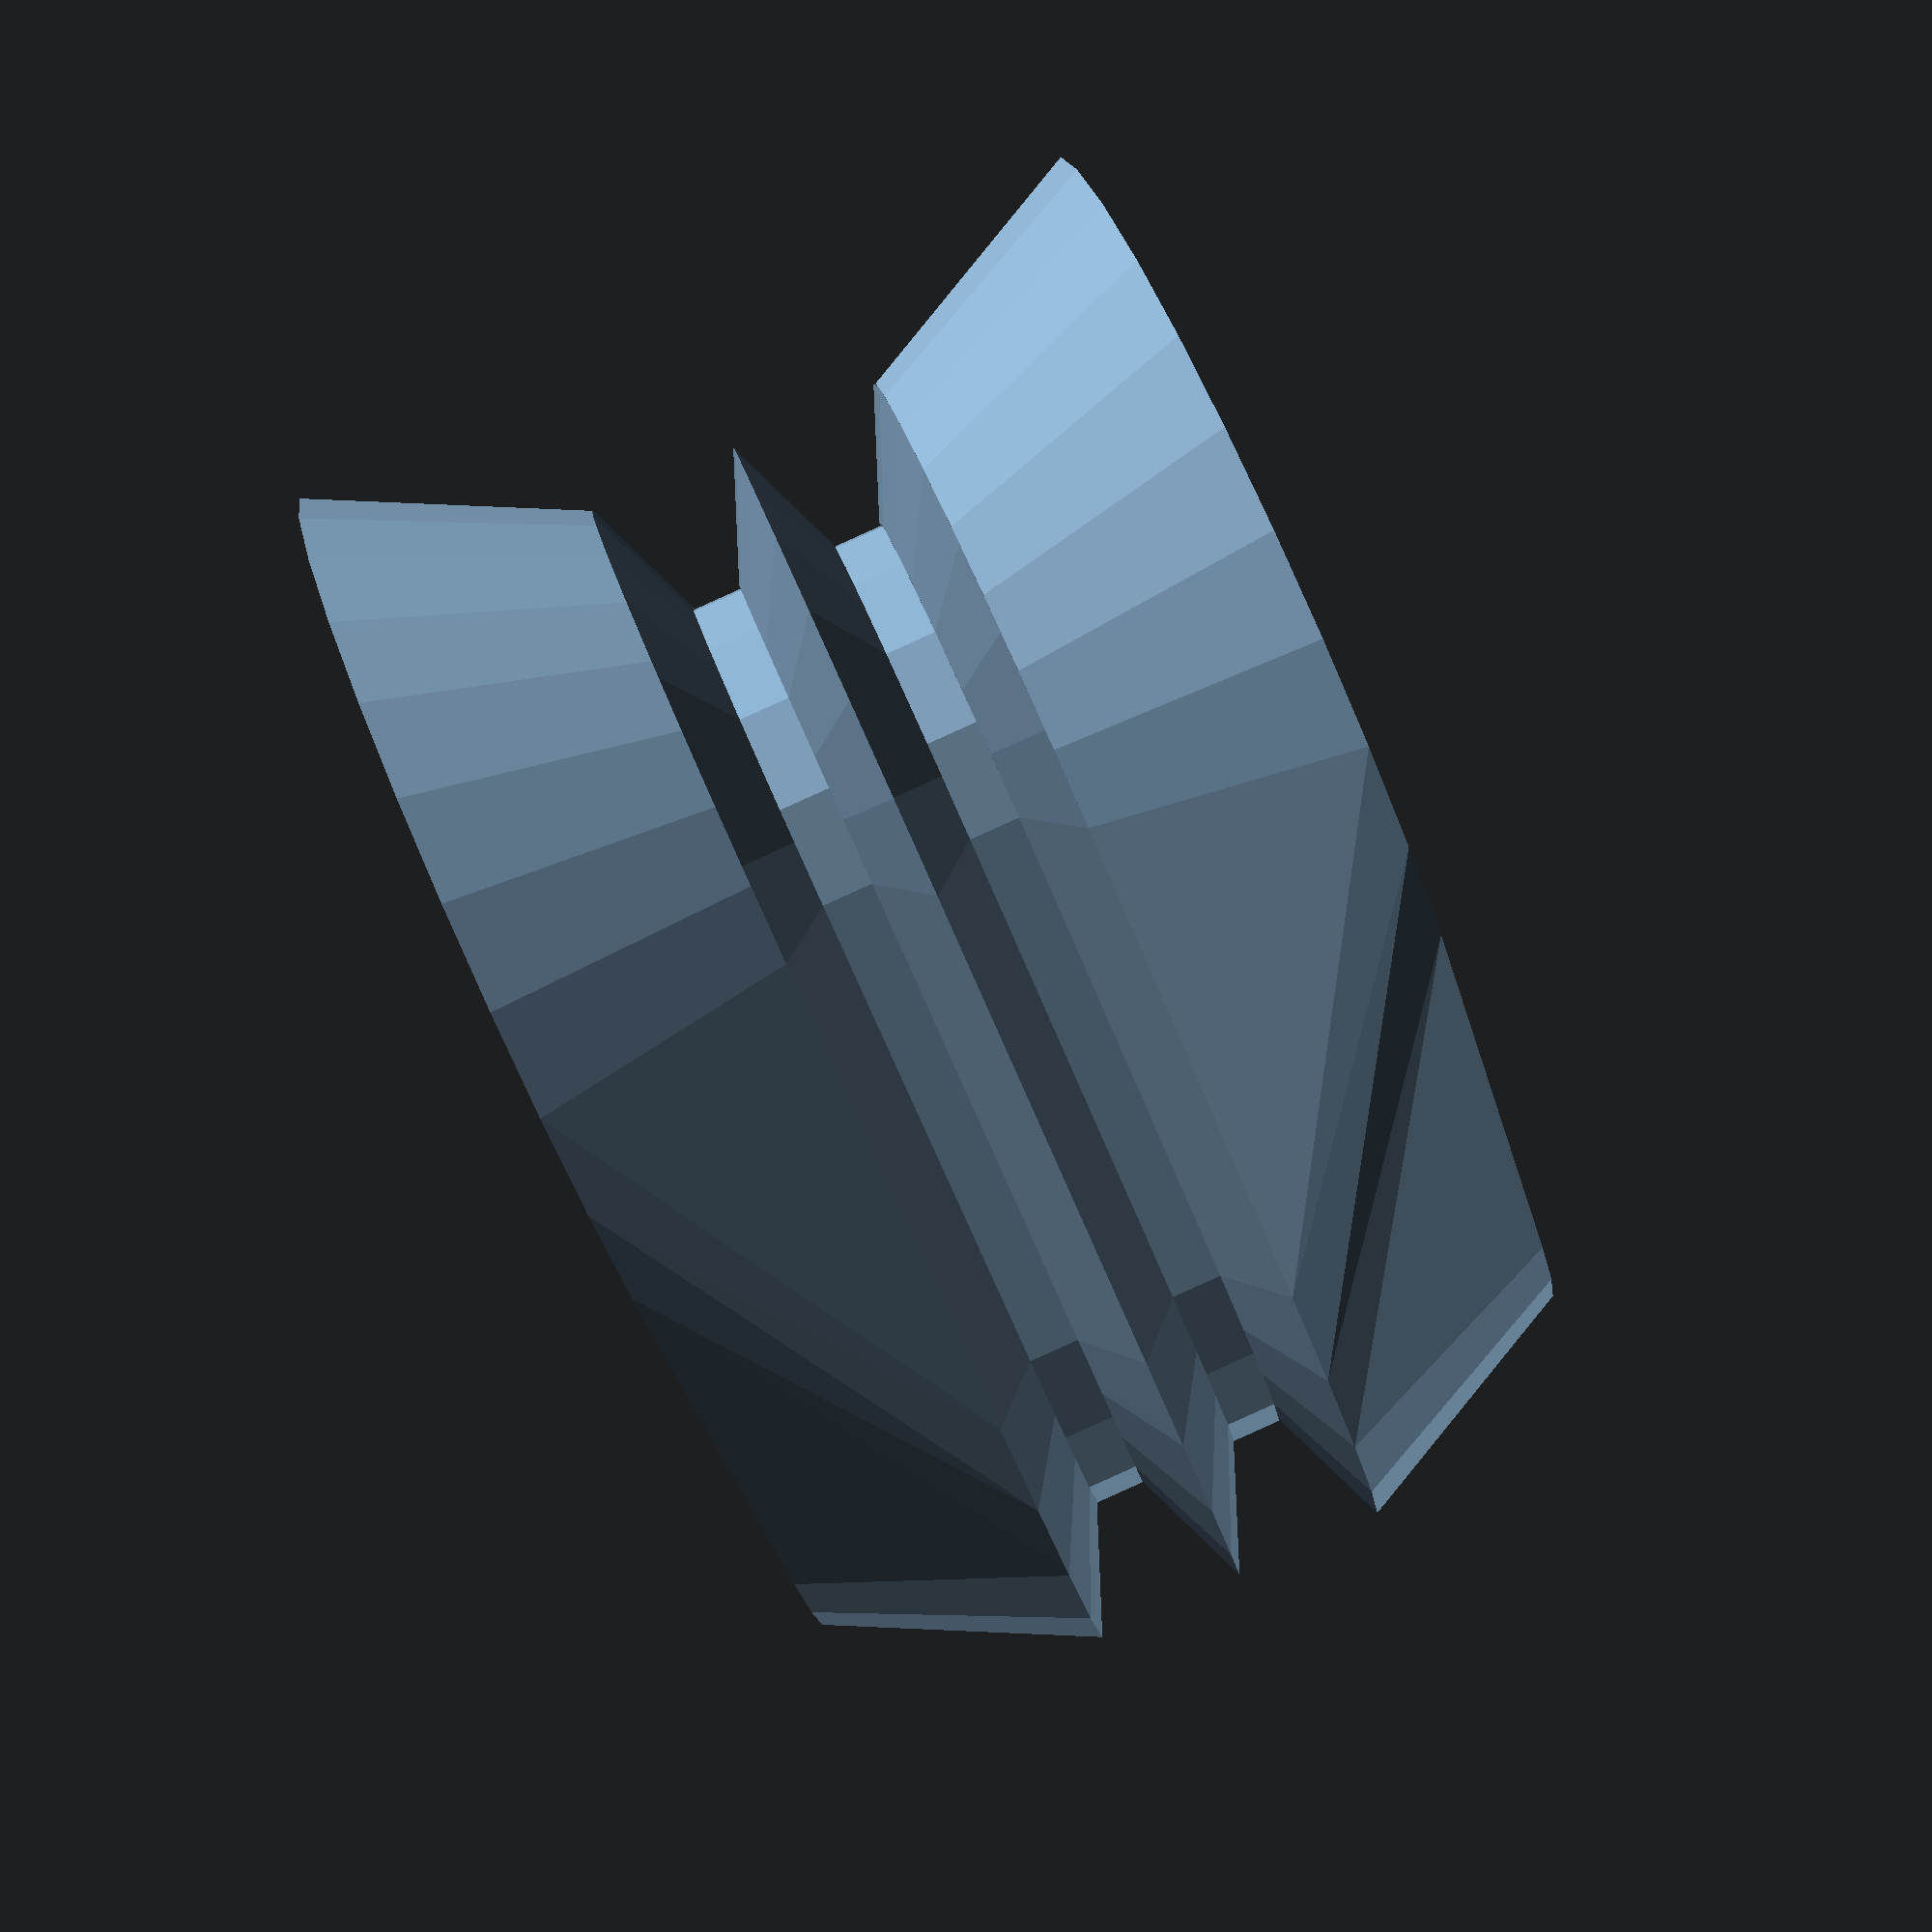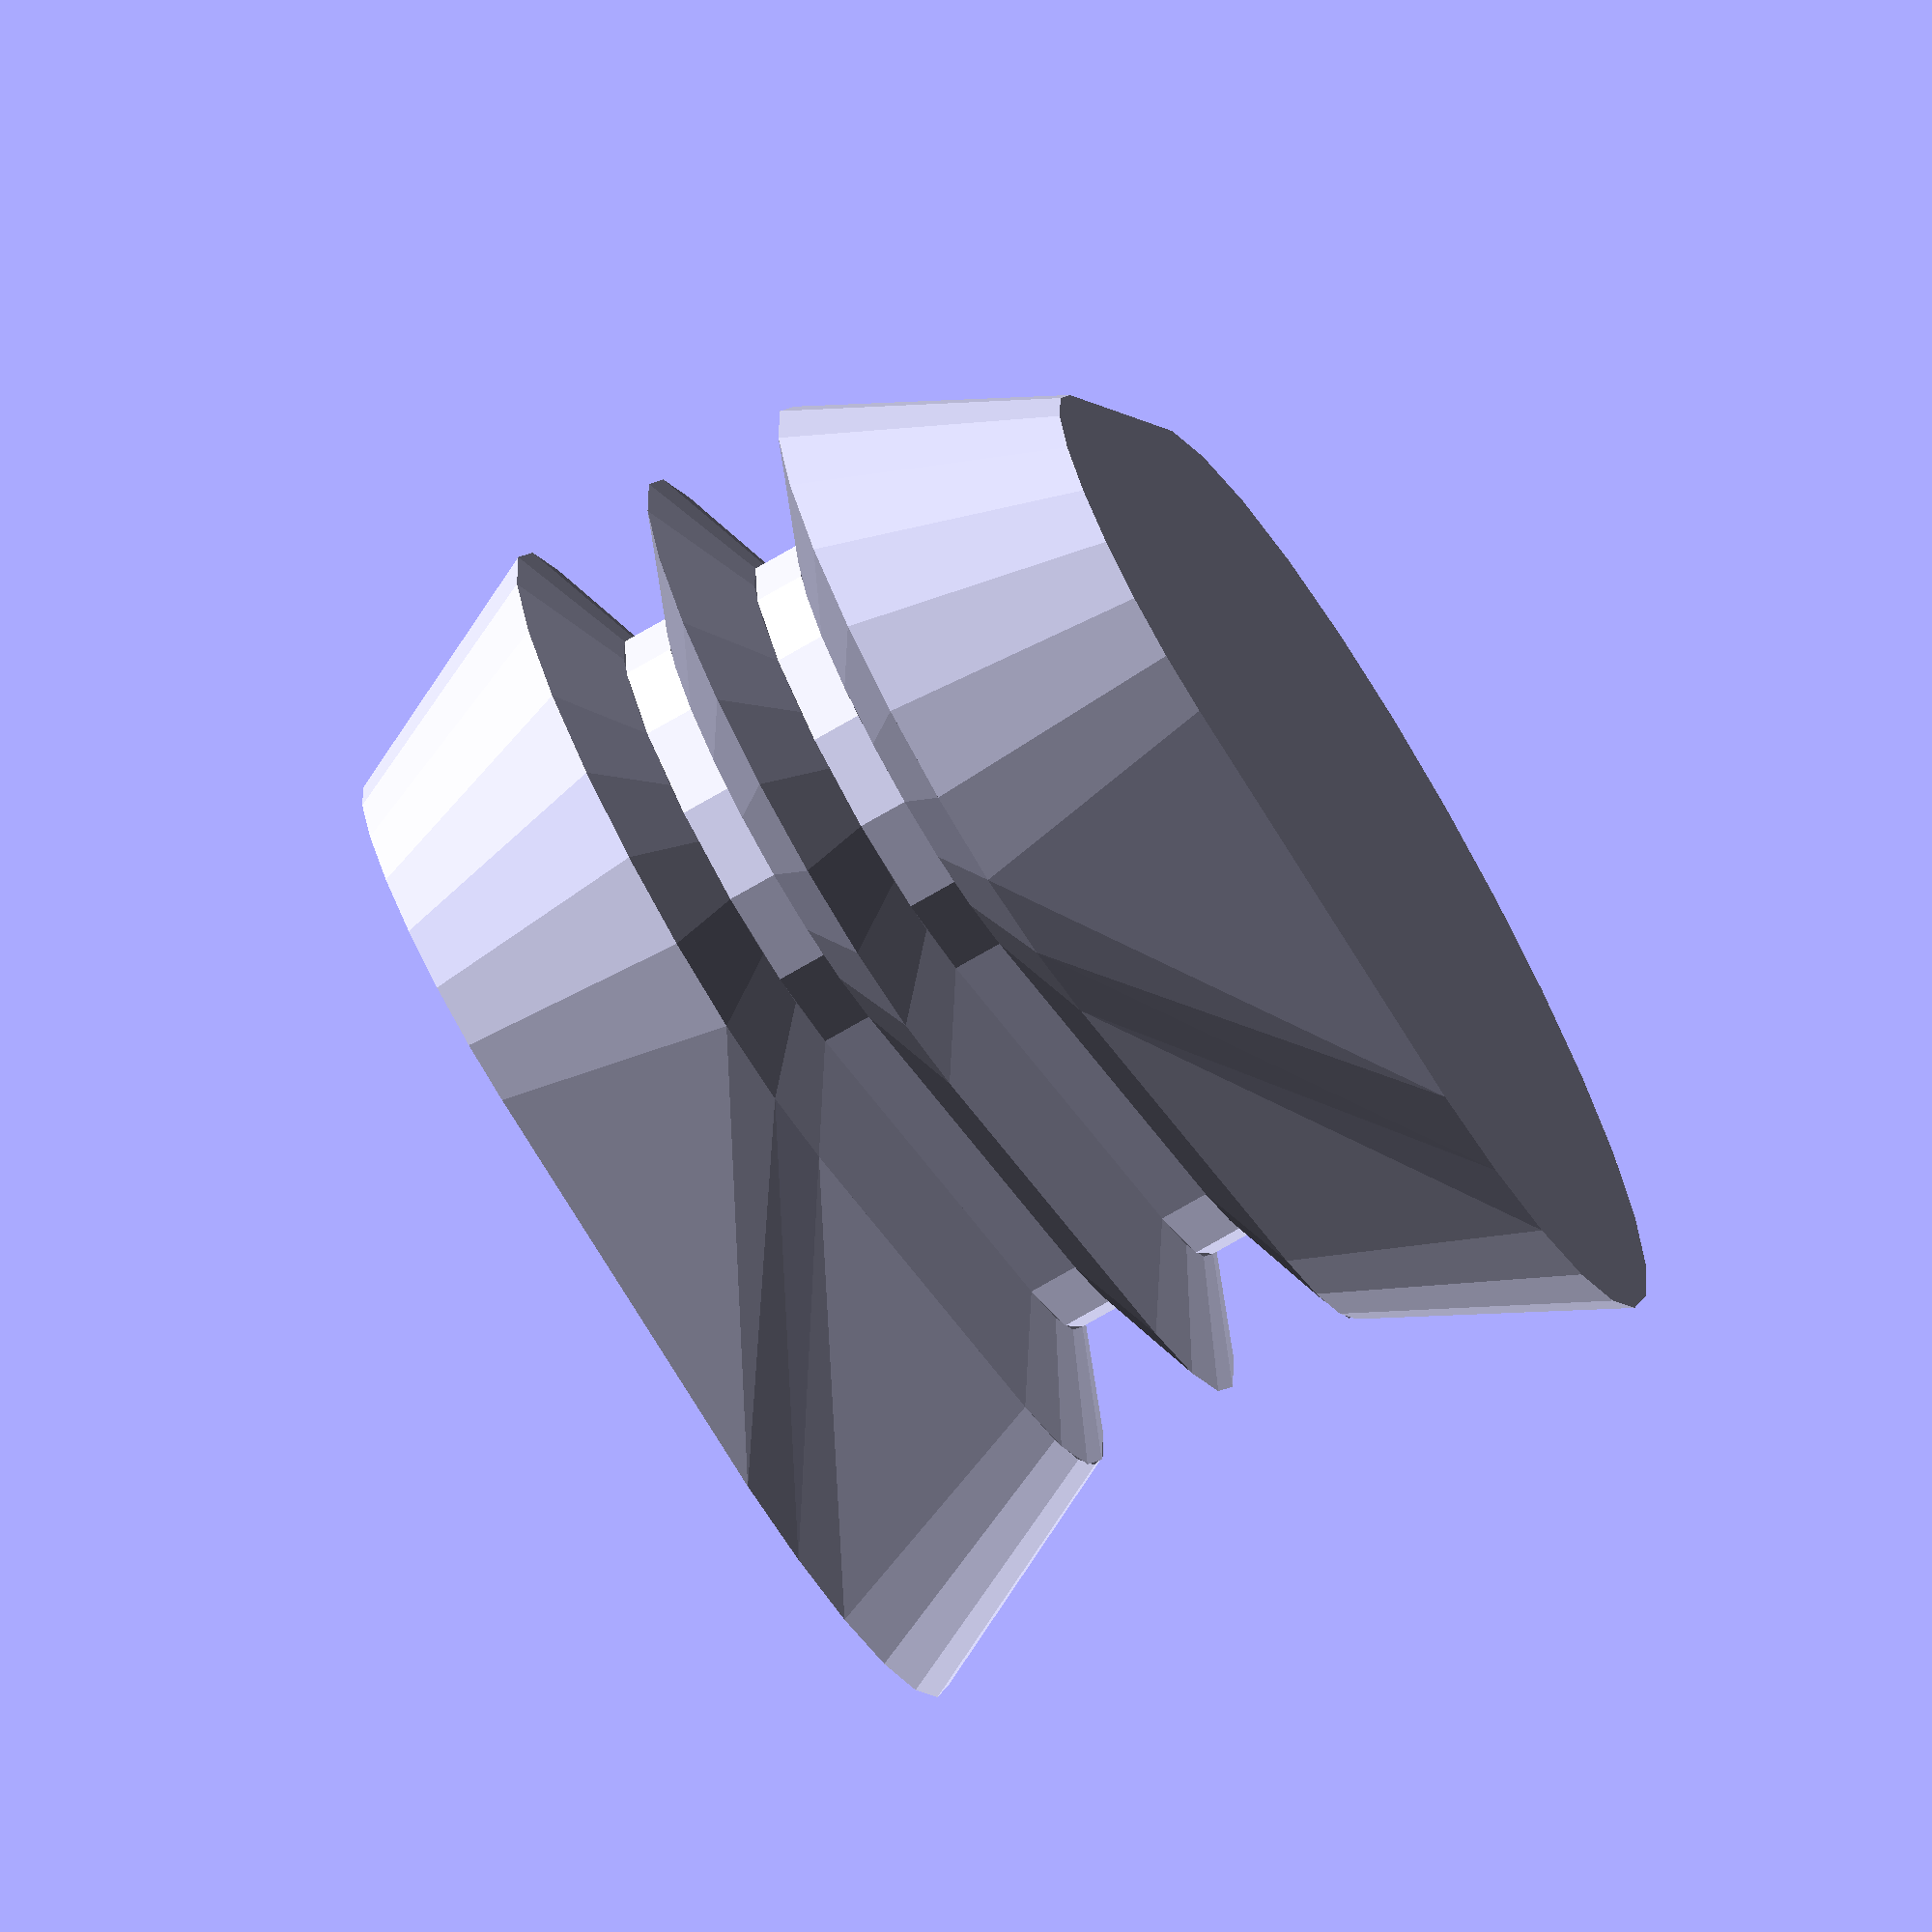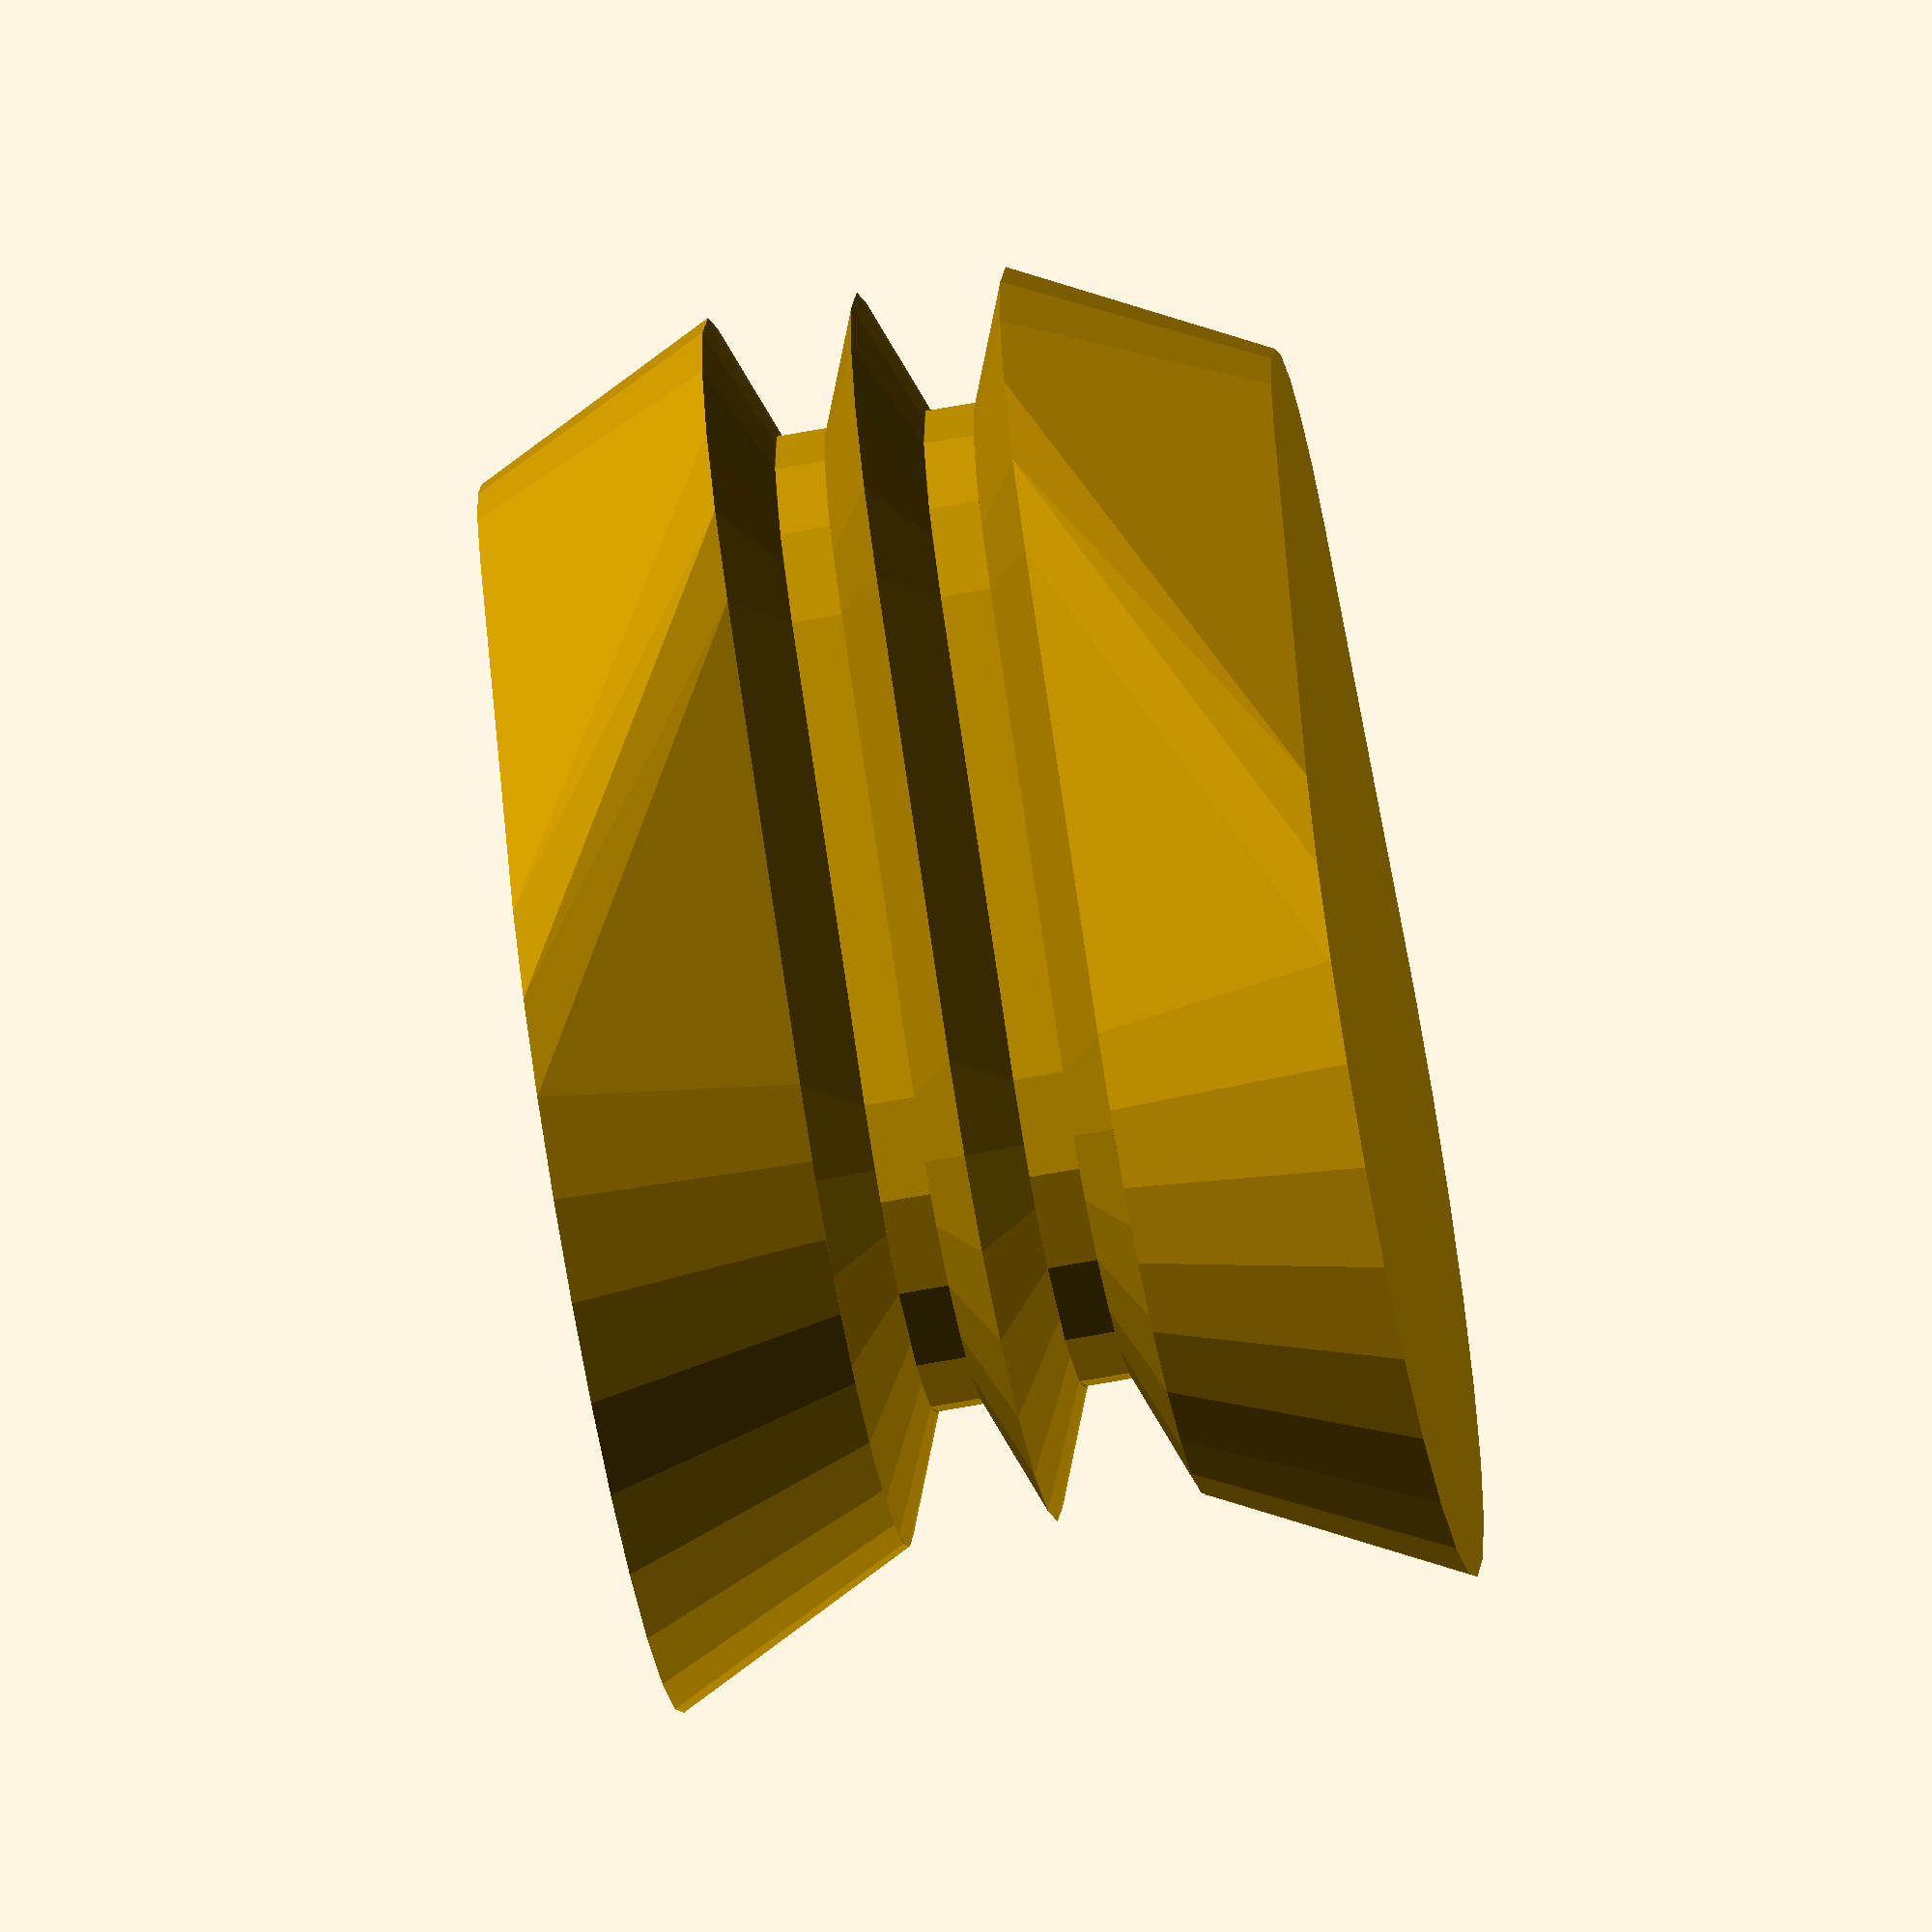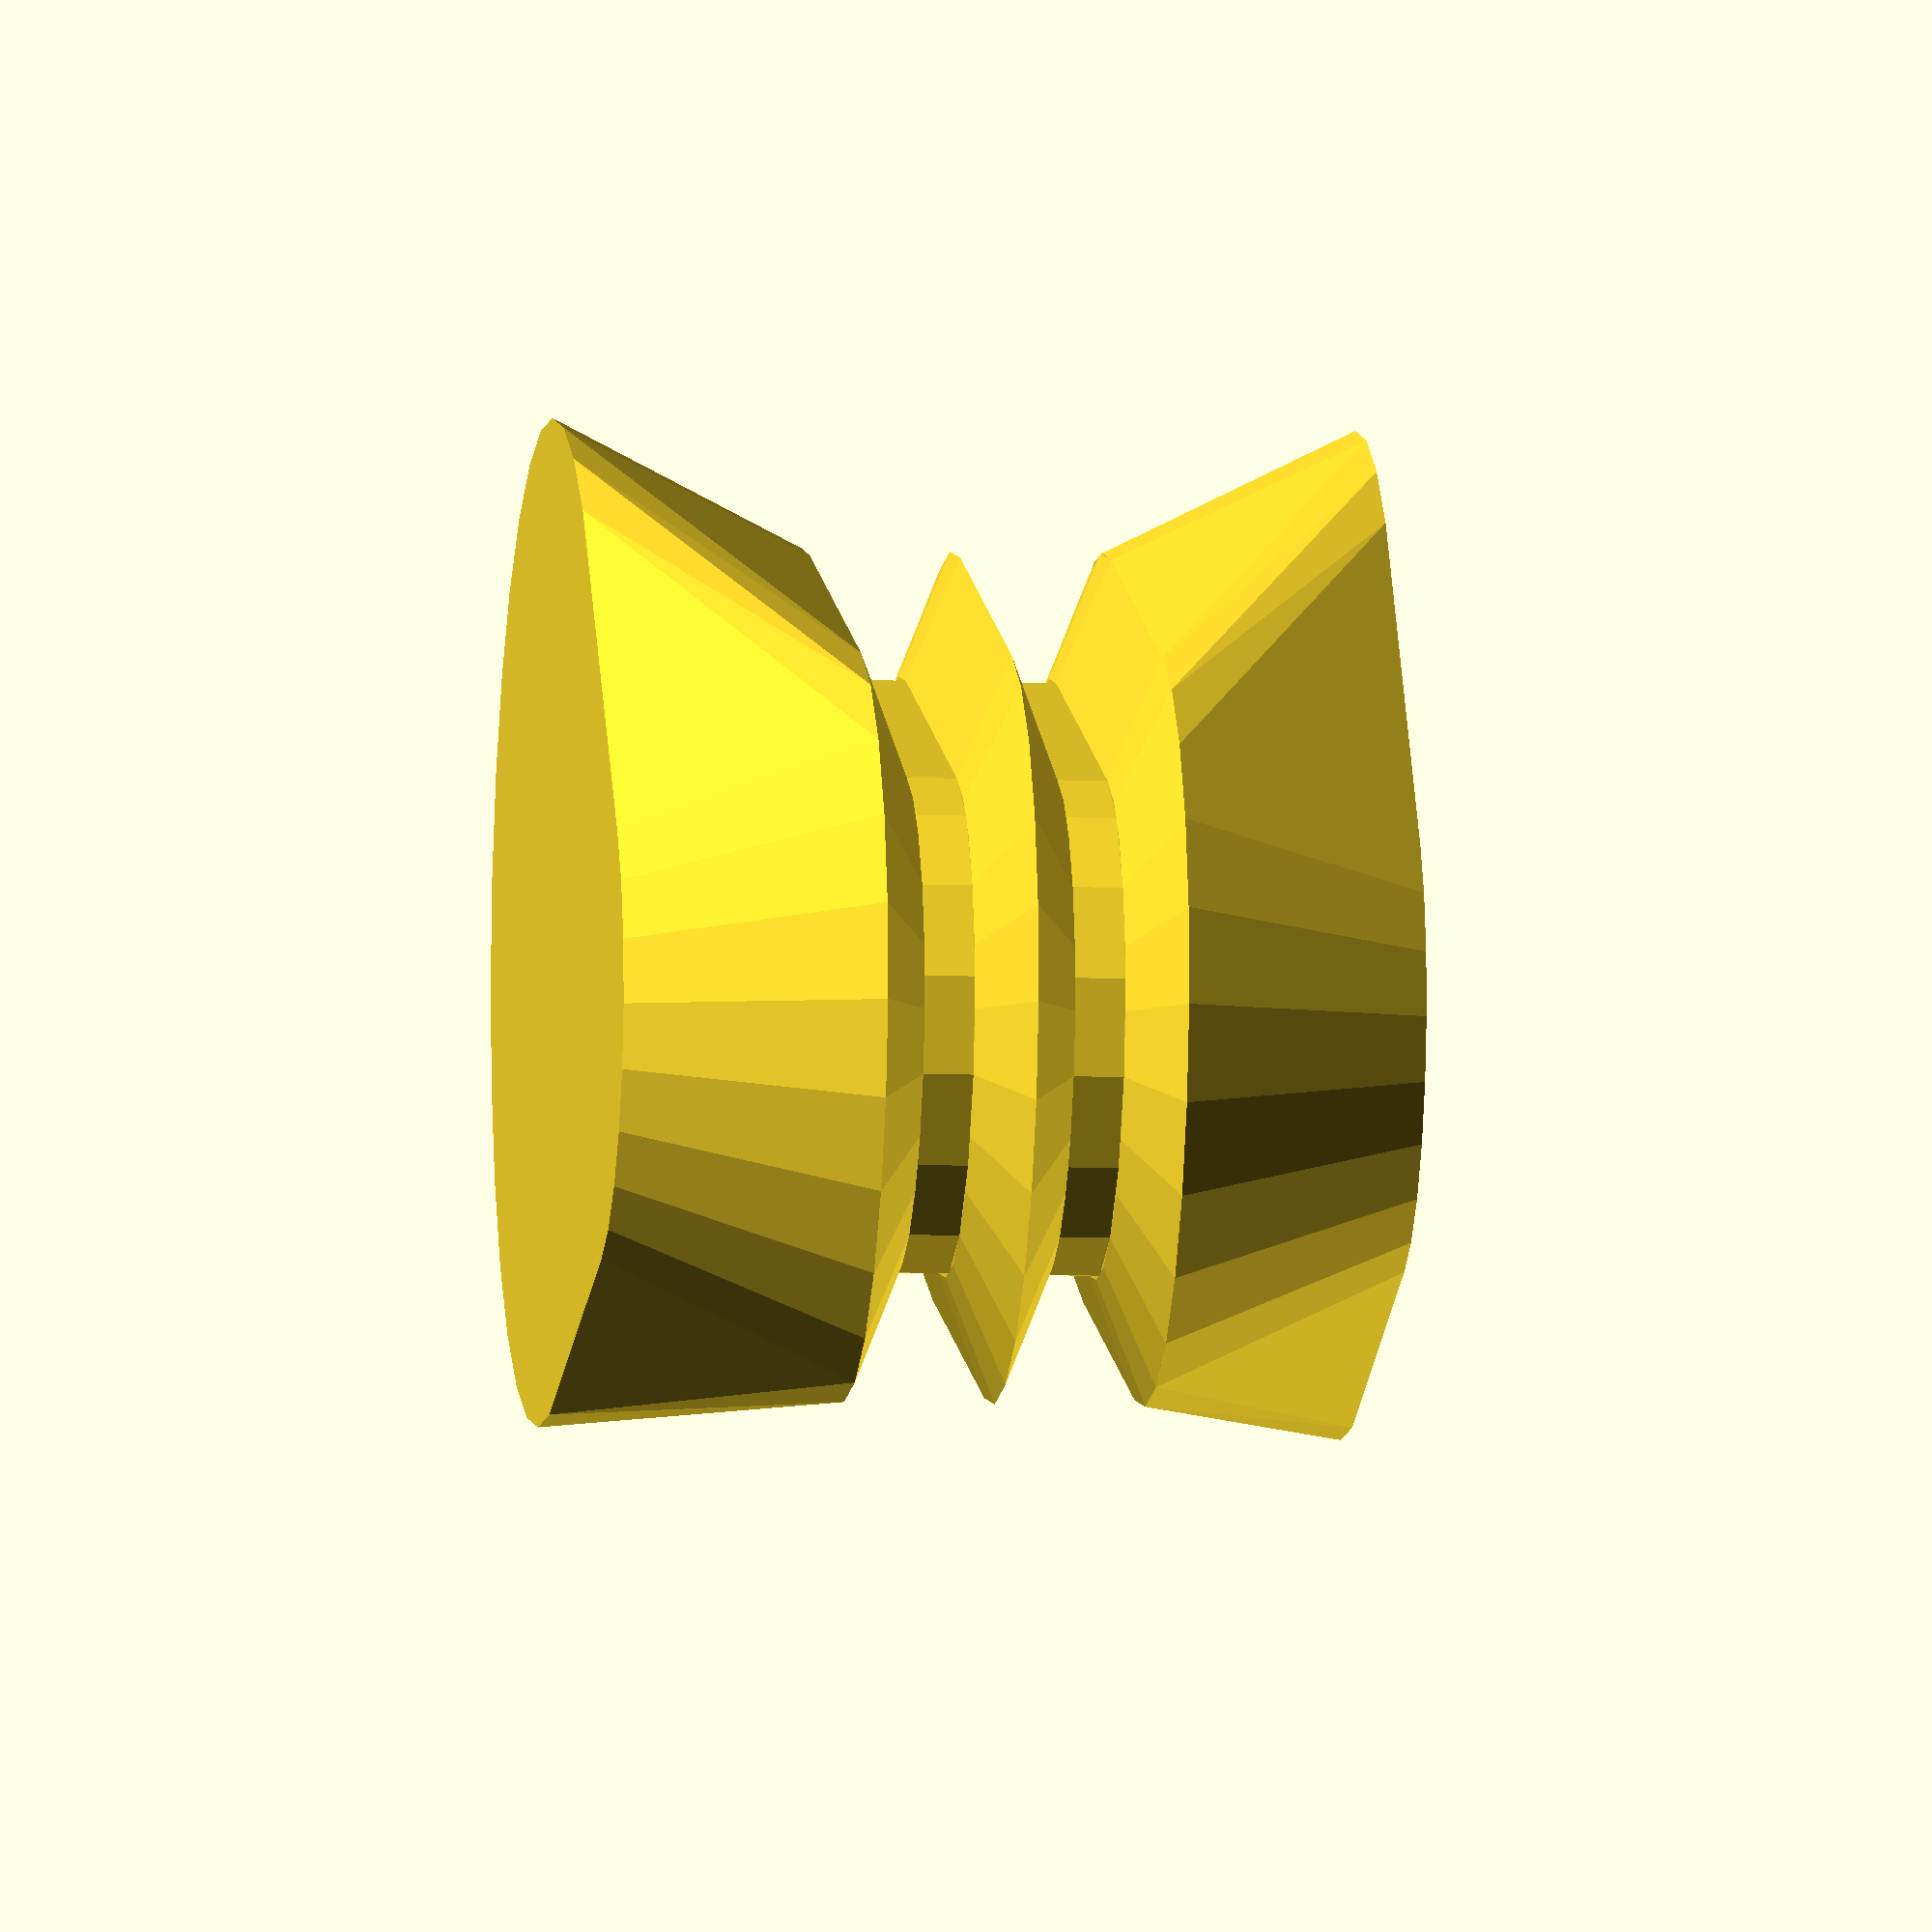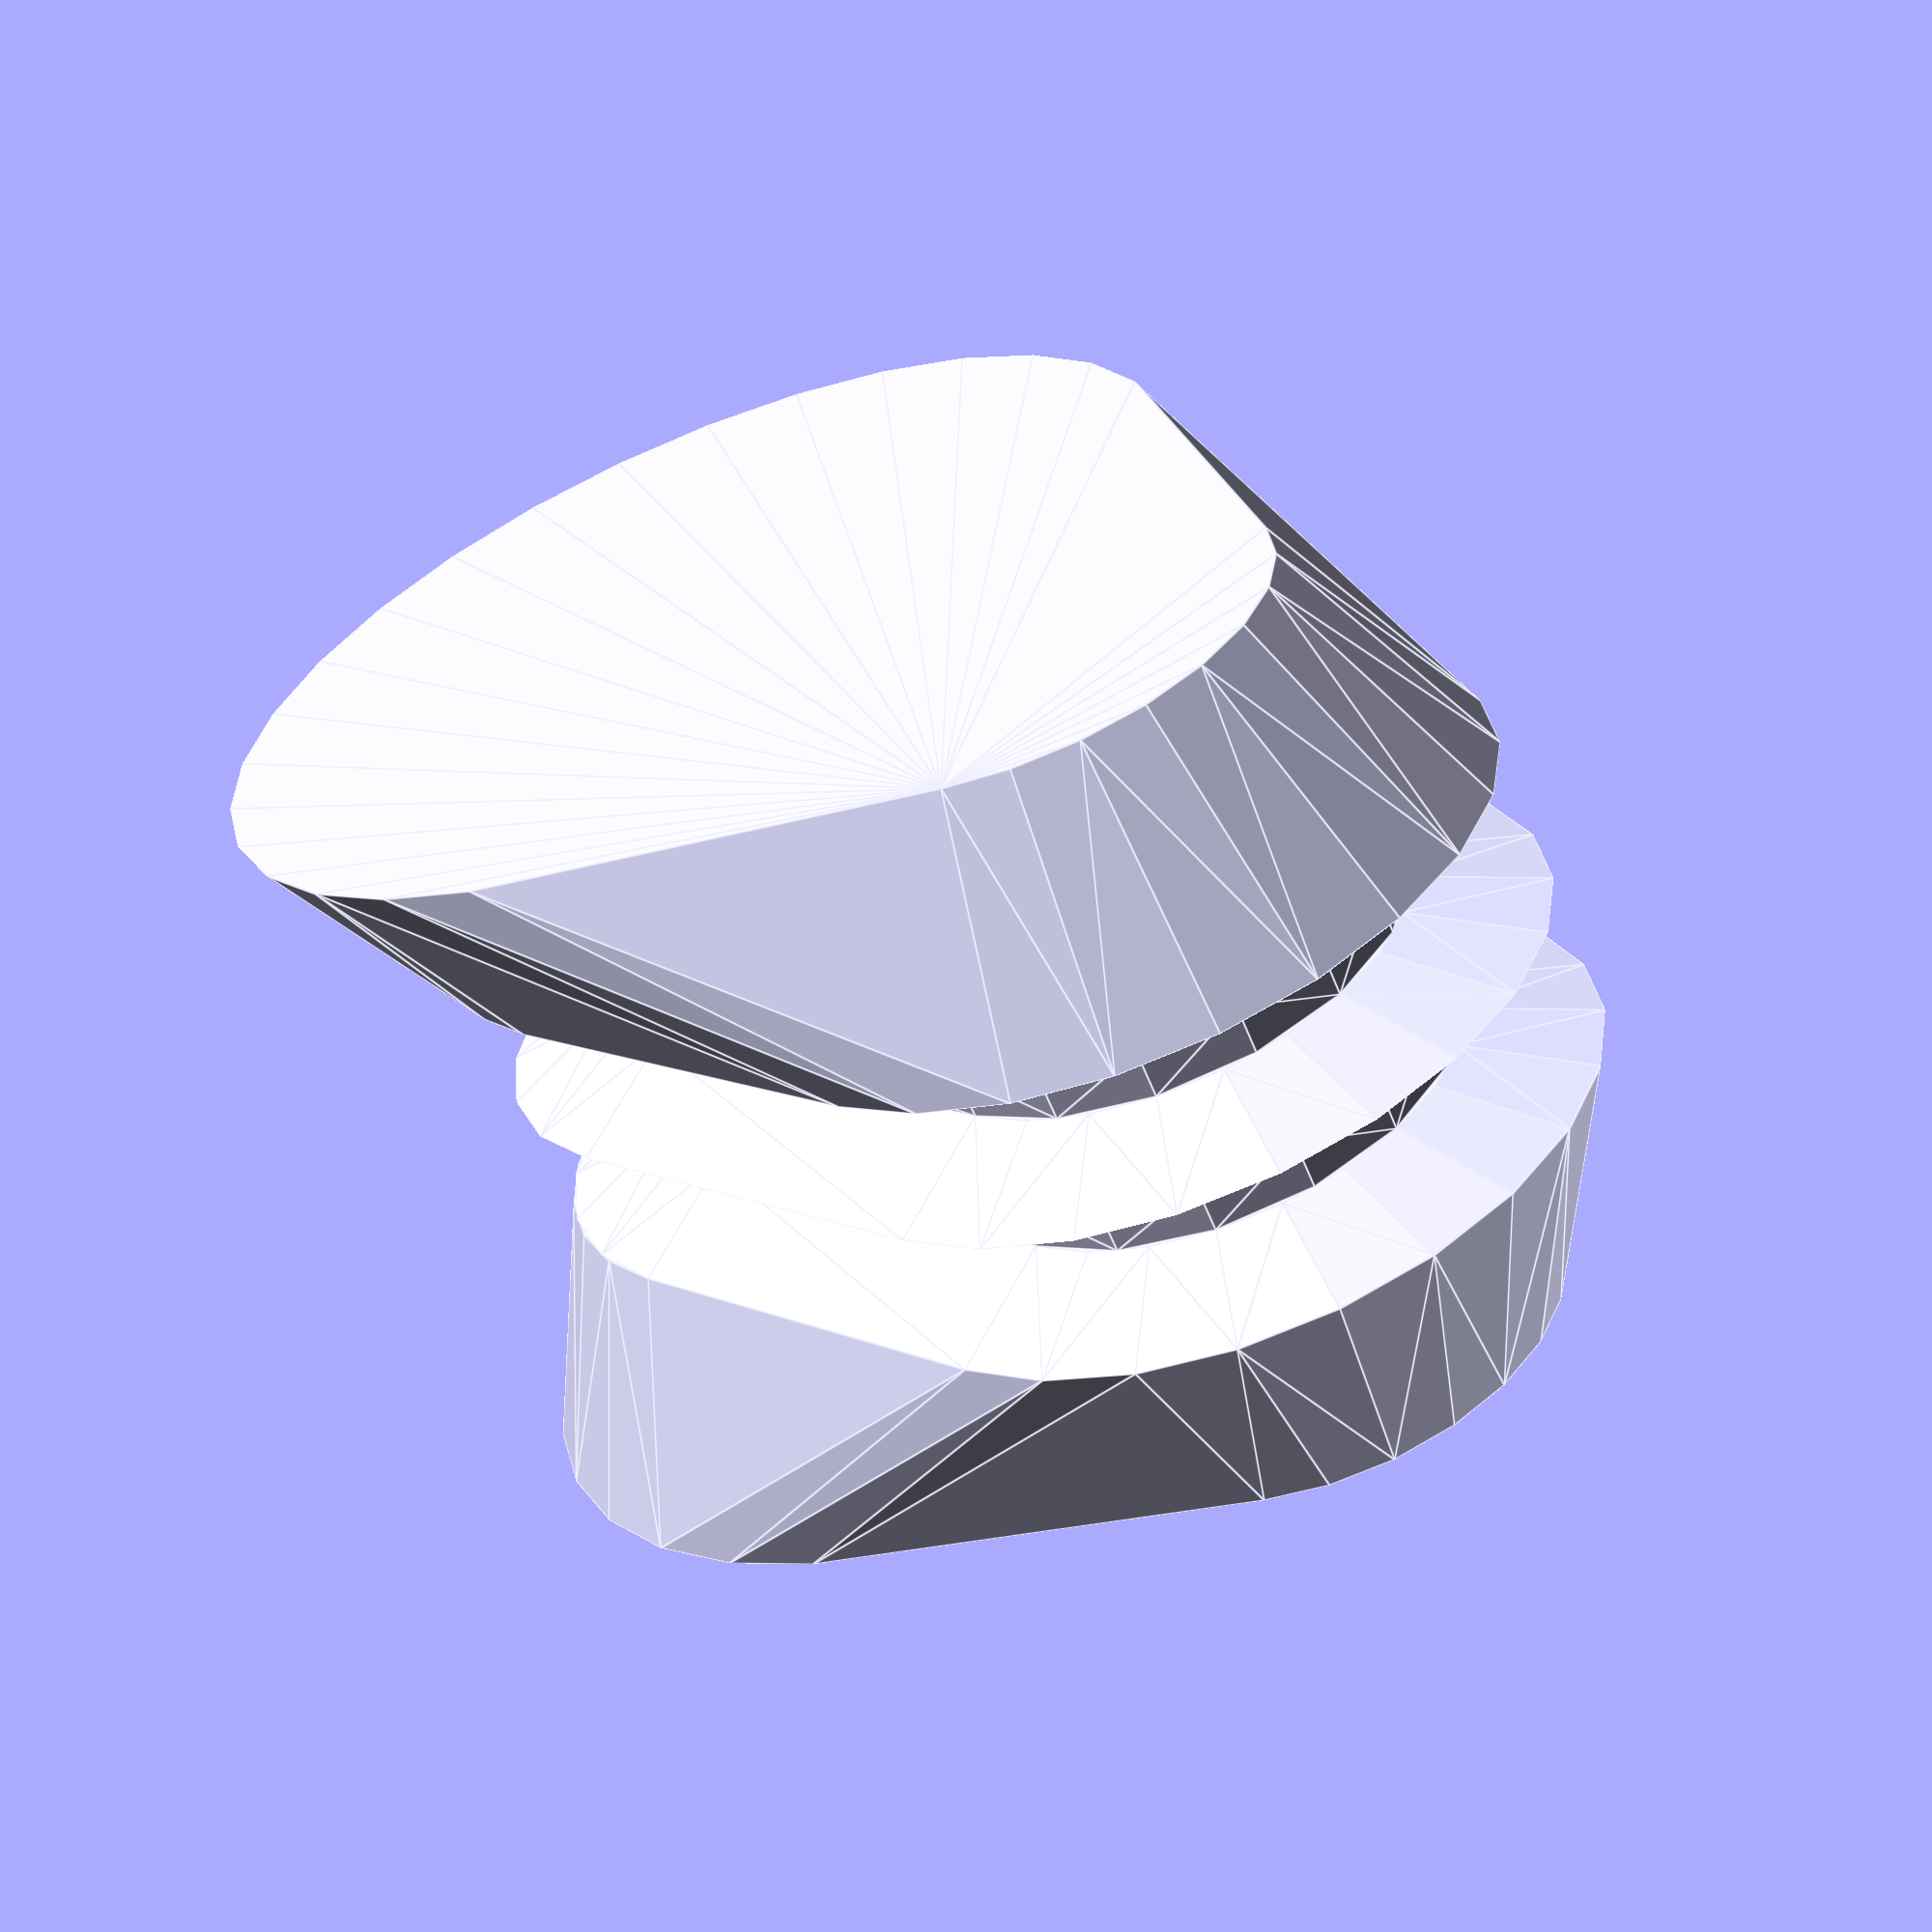
<openscad>
module spool() {
    a = 1;
    r1=7.5;
    r2=5;
    //middle
    hull() {
        translate( [0,0,0] )
            cylinder( r1=r1, r2=r2, h=a );
        translate( [0,10,0] )
            cylinder( r1=r1, r2=r2, h=a );
    }
    
    hull() {
        translate( [0,0,a] )
            cylinder( r1=r2, r2=r2, h=a );
        translate( [0,10,a] )
            cylinder( r1=r2, r2=r2, h=a );
    }
    hull() {
        translate( [0,0,2*a] )
            cylinder( r1=r2, r2=r1, h=a );
        translate( [0,10,2*a] )
            cylinder( r1=r2, r2=r1, h=a );
    }
}

// lower
translate([0,0,-5]) hull()
{
    cylinder( d1=10, d2=15, h=5 );
    translate( [0,10,0] ) cylinder( d1=20, d2=15, h=5 );
}

//upper
translate([0,0,6]) hull()
{
    cylinder( d1=15, d2=10, h=5 );
    translate( [0,10,0] ) cylinder( d1=15, d2=20, h=5 );
}

spool();
translate( [0,0,3] ) spool();
</openscad>
<views>
elev=90.8 azim=251.9 roll=294.2 proj=p view=wireframe
elev=252.9 azim=234.1 roll=239.7 proj=o view=wireframe
elev=245.0 azim=309.3 roll=259.3 proj=o view=wireframe
elev=188.5 azim=250.4 roll=276.2 proj=o view=solid
elev=241.9 azim=137.0 roll=157.9 proj=p view=edges
</views>
